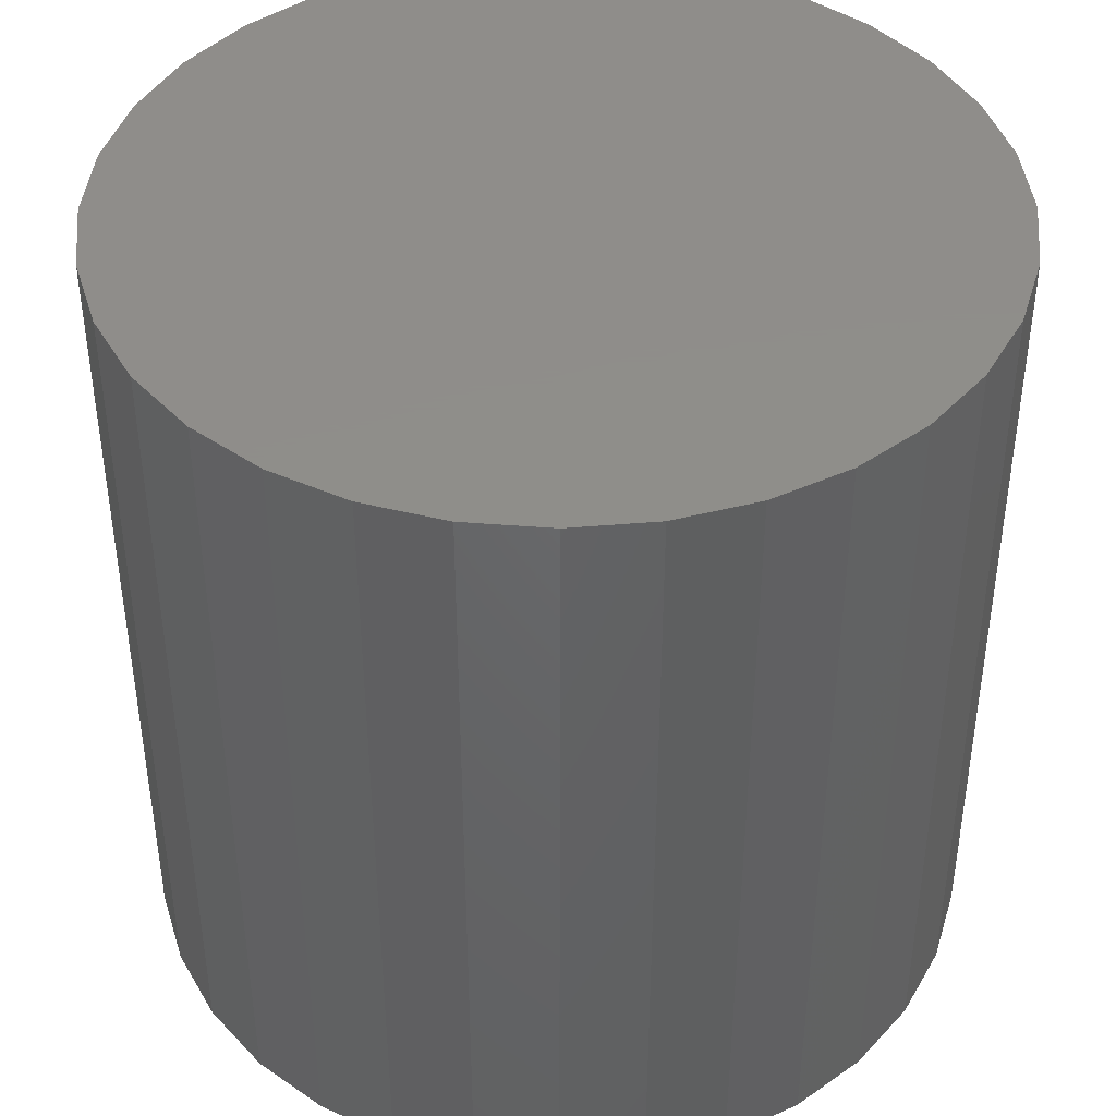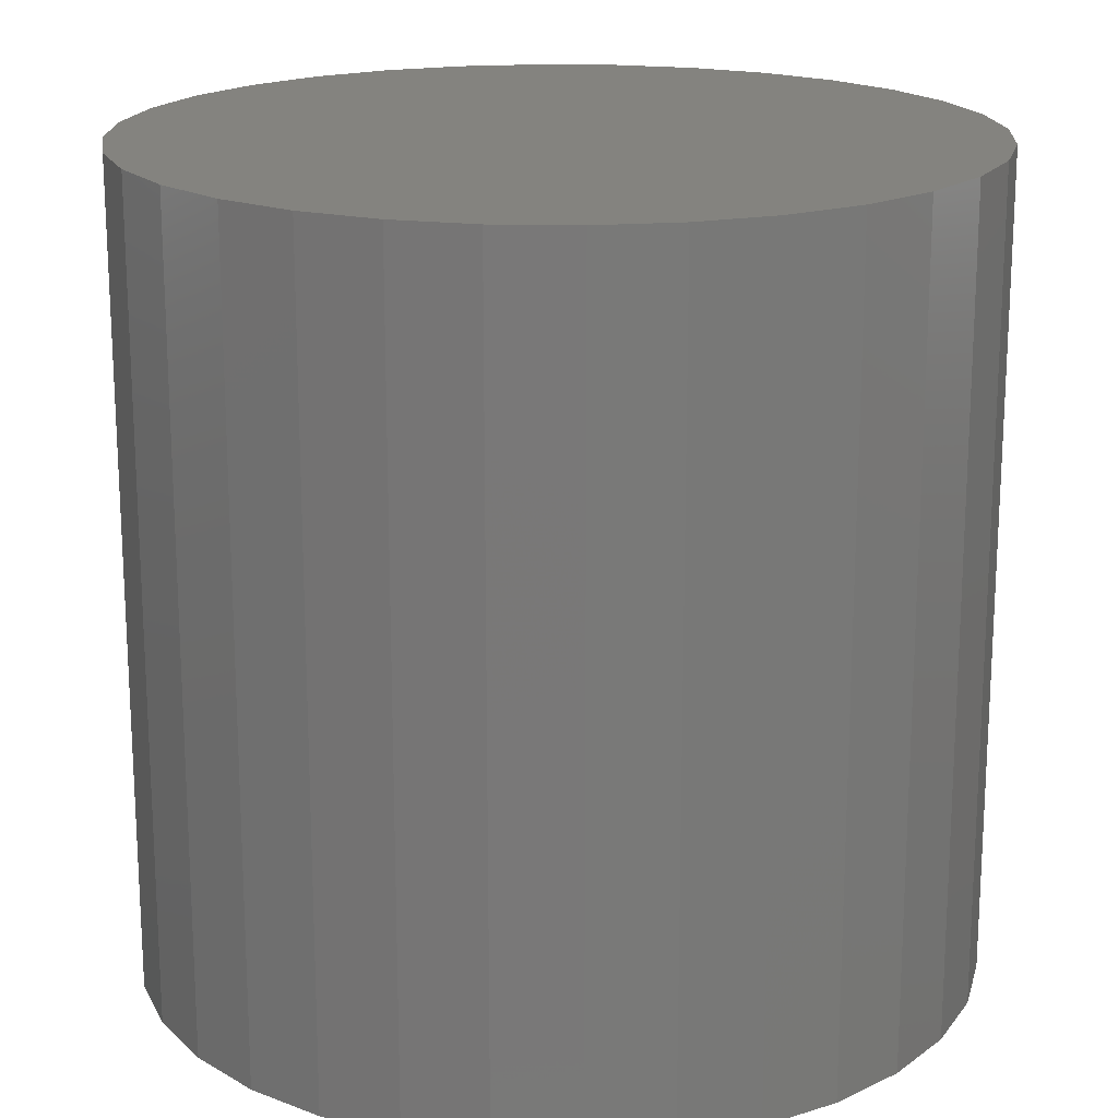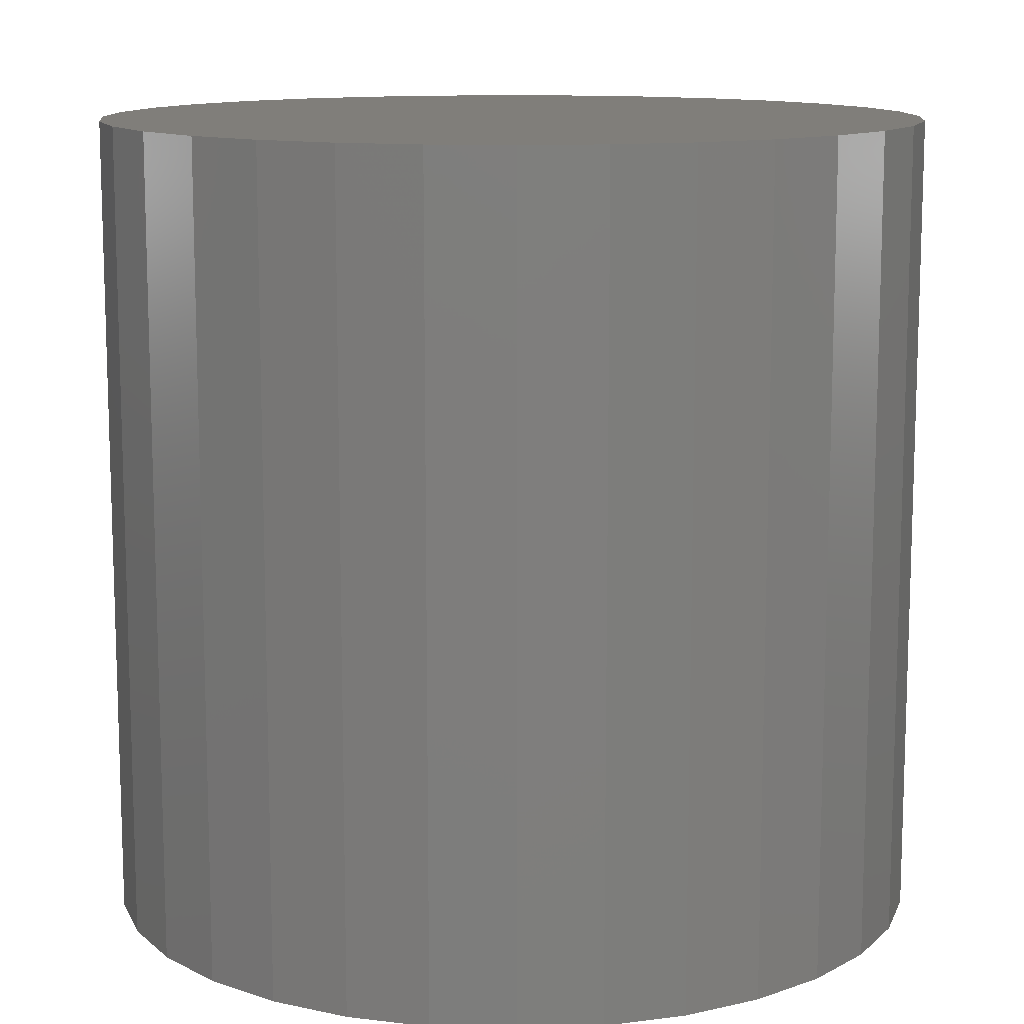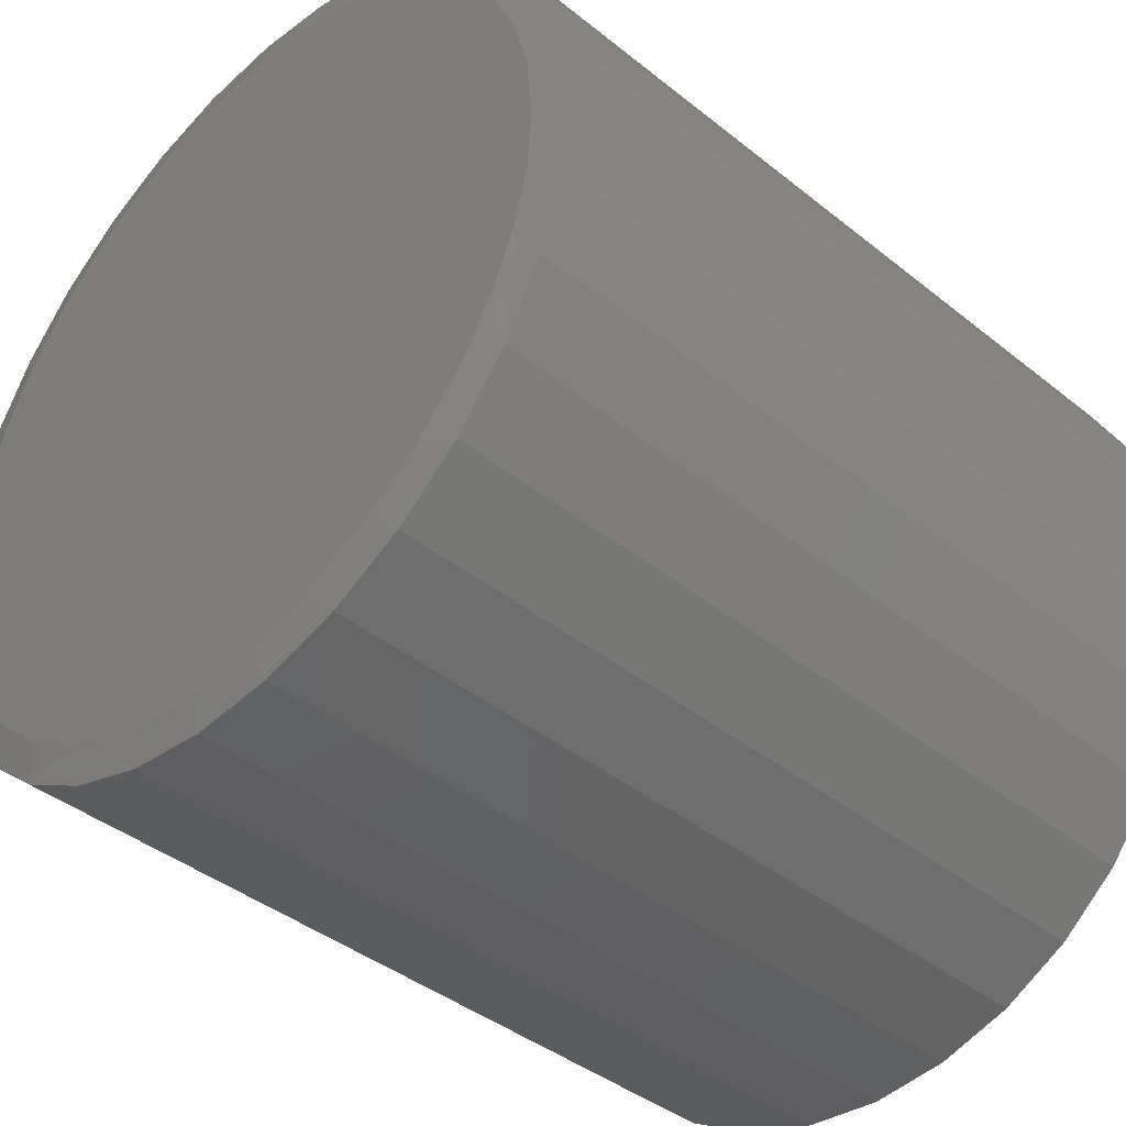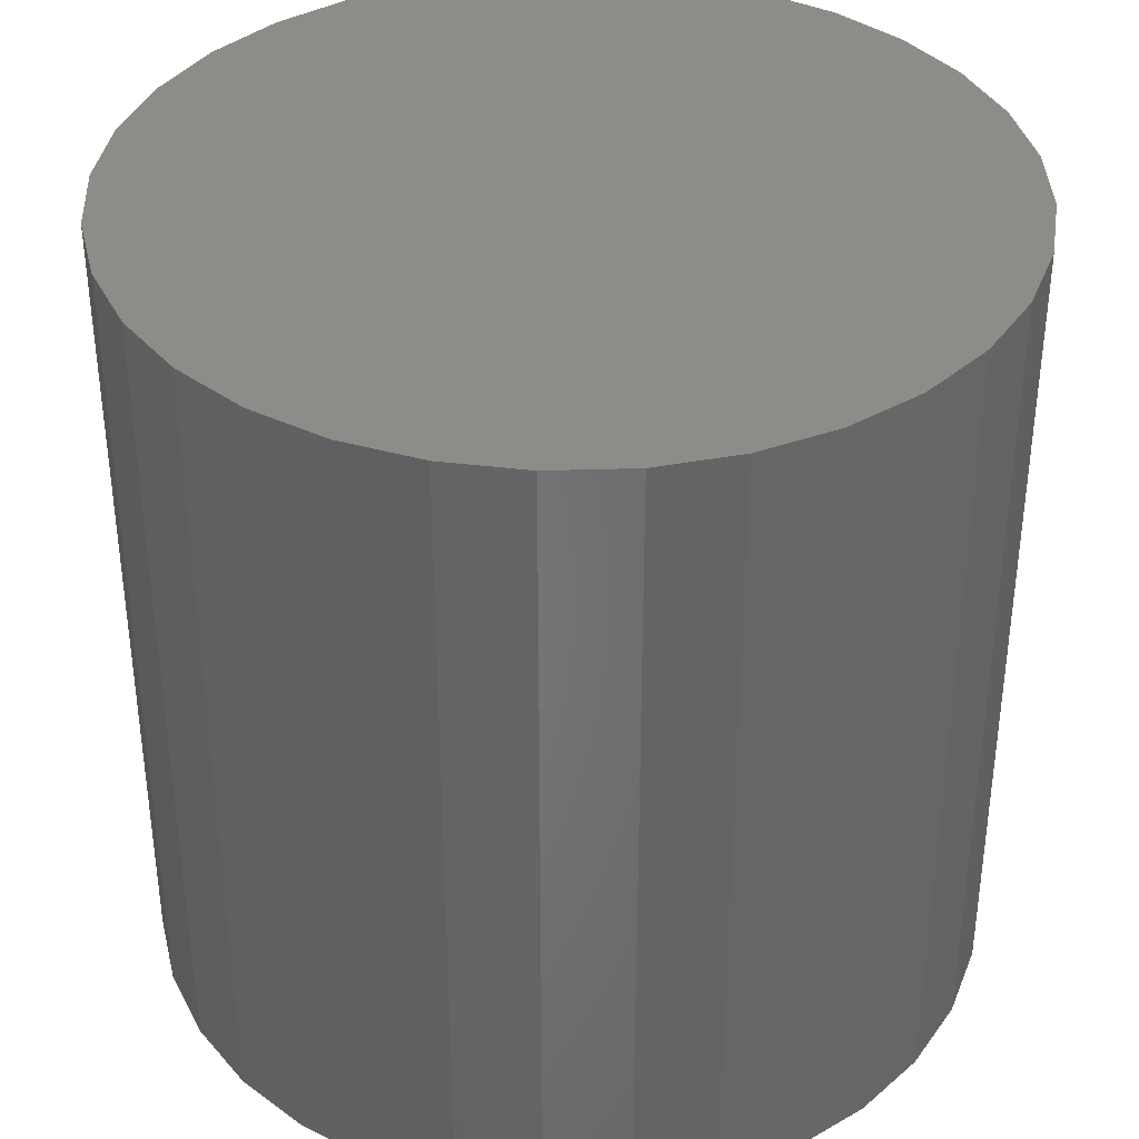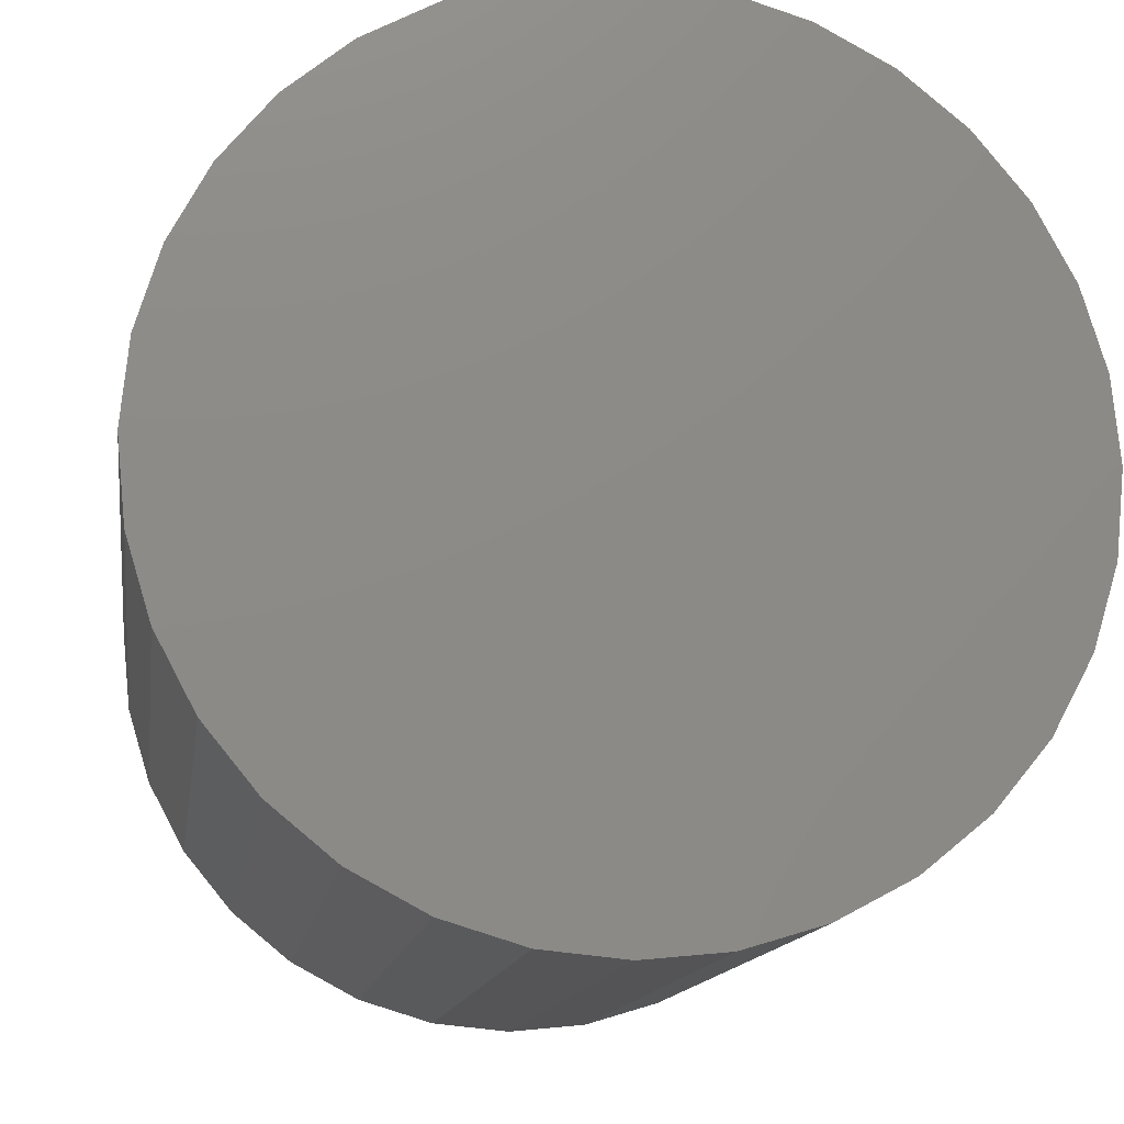
<metadata>
{"format":"stl","ext":"stl","renderer":"f3d","projection":"perspective","resolution":1024,"background":"white","views":[{"elev":42.5,"azim":44.8,"up":"+Z"},{"elev":18.3,"azim":154.5,"up":"+Z"},{"elev":11.9,"azim":-23.1,"up":"+Z"},{"elev":-40.3,"azim":-134.6,"up":"+Y"},{"elev":37.5,"azim":-165.4,"up":"+Z"},{"elev":-13.1,"azim":-8.0,"up":"+Y"}]}
</metadata>
<code>
# stl→obj: 100 verts, 196 faces
v 0.007895 0.6954 -0.75
v 0.1143 0.6872 -0.75
v -0.09856 0.6872 -0.75
v -0.5525 -0.4117 -0.75
v -0.6104 -0.3182 -0.75
v 0.5919 -0.3775 -0.75
v -0.6529 -0.2166 -0.75
v 0.6509 -0.2649 -0.75
v -0.6788 -0.1097 -0.75
v 0.69 -0.135 -0.75
v -0.6875 1.025e-07 -0.75
v 0.7033 -1.388e-16 -0.75
v -0.6758 0.1271 -0.75
v 0.6917 0.1267 -0.75
v -0.6411 0.2499 -0.75
v 0.6571 0.2491 -0.75
v -0.5845 0.3642 -0.75
v 0.6009 0.3632 -0.75
v -0.5106 0.4634 -0.75
v 0.527 0.4627 -0.75
v -0.4203 0.5479 -0.75
v 0.4366 0.5475 -0.75
v -0.3165 0.6151 -0.75
v 0.3326 0.6149 -0.75
v -0.2025 0.6628 -0.75
v 0.2183 0.6628 -0.75
v 0.2069 -0.6663 -0.75
v -0.2447 -0.6479 -0.75
v 0.3092 -0.6267 -0.75
v -0.3616 -0.5891 -0.75
v 0.4182 -0.5615 -0.75
v -0.4655 -0.5094 -0.75
v 0.5135 -0.4774 -0.75
v -0.00979 -0.6952 -0.75
v -0.1188 -0.6837 -0.75
v 0.0997 -0.6893 -0.75
v 0.7658 -1.856e-16 -0.7344
v 0.7658 0 0.75
v 0.7512 -0.1479 -0.7344
v 0.7512 -0.1479 0.75
v 0.7081 -0.29 -0.7344
v 0.7081 -0.29 0.75
v 0.6381 -0.4211 -0.7344
v 0.6381 -0.4211 0.75
v 0.5438 -0.5359 -0.7344
v 0.5438 -0.5359 0.75
v 0.429 -0.6302 -0.7344
v 0.429 -0.6302 0.75
v 0.2979 -0.7002 -0.7344
v 0.2979 -0.7002 0.75
v 0.1558 -0.7433 -0.7344
v 0.1558 -0.7433 0.75
v 0.007895 -0.7579 -0.7344
v 0.007895 -0.7579 0.75
v -0.14 -0.7433 -0.7344
v -0.14 -0.7433 0.75
v -0.2821 -0.7002 -0.7344
v -0.2821 -0.7002 0.75
v -0.4132 -0.6302 -0.7344
v -0.4132 -0.6302 0.75
v -0.528 -0.5359 -0.7344
v -0.528 -0.5359 0.75
v -0.6223 -0.4211 -0.7344
v -0.6223 -0.4211 0.75
v -0.6923 -0.29 -0.7344
v -0.6923 -0.29 0.75
v -0.7354 -0.1479 -0.7344
v -0.7354 -0.1479 0.75
v -0.75 9.281e-17 -0.7344
v -0.75 9.281e-17 0.75
v -0.7354 0.1479 -0.7344
v -0.7354 0.1479 0.75
v -0.6923 0.29 -0.7344
v -0.6923 0.29 0.75
v -0.6223 0.4211 -0.7344
v -0.6223 0.4211 0.75
v -0.528 0.5359 -0.7344
v -0.528 0.5359 0.75
v -0.4132 0.6302 -0.7344
v -0.4132 0.6302 0.75
v -0.2821 0.7002 -0.7344
v -0.2821 0.7002 0.75
v -0.14 0.7433 -0.7344
v -0.14 0.7433 0.75
v 0.007895 0.7579 -0.7344
v 0.007895 0.7579 0.75
v 0.1558 0.7433 -0.7344
v 0.1558 0.7433 0.75
v 0.2979 0.7002 -0.7344
v 0.2979 0.7002 0.75
v 0.429 0.6302 -0.7344
v 0.429 0.6302 0.75
v 0.5438 0.5359 -0.7344
v 0.5438 0.5359 0.75
v 0.6381 0.4211 -0.7344
v 0.6381 0.4211 0.75
v 0.7081 0.29 -0.7344
v 0.7081 0.29 0.75
v 0.7512 0.1479 -0.7344
v 0.7512 0.1479 0.75
f 1 2 3
f 4 5 6
f 6 5 7
f 6 7 8
f 8 7 9
f 8 9 10
f 10 9 11
f 10 11 12
f 12 11 13
f 12 13 14
f 14 13 15
f 14 15 16
f 16 15 17
f 16 17 18
f 18 17 19
f 18 19 20
f 20 19 21
f 20 21 22
f 22 21 23
f 22 23 24
f 24 23 25
f 24 25 26
f 26 25 3
f 26 3 2
f 27 28 29
f 29 28 30
f 29 30 31
f 31 30 32
f 31 32 33
f 33 32 4
f 33 4 6
f 34 35 36
f 36 35 28
f 36 28 27
f 37 38 39
f 39 38 40
f 39 40 41
f 41 40 42
f 41 42 43
f 43 42 44
f 43 44 45
f 45 44 46
f 45 46 47
f 47 46 48
f 47 48 49
f 49 48 50
f 49 50 51
f 51 50 52
f 51 52 53
f 53 52 54
f 53 54 55
f 55 54 56
f 55 56 57
f 57 56 58
f 57 58 59
f 59 58 60
f 59 60 61
f 61 60 62
f 61 62 63
f 63 62 64
f 63 64 65
f 65 64 66
f 65 66 67
f 67 66 68
f 67 68 69
f 69 68 70
f 69 70 71
f 71 70 72
f 71 72 73
f 73 72 74
f 73 74 75
f 75 74 76
f 75 76 77
f 77 76 78
f 77 78 79
f 79 78 80
f 79 80 81
f 81 80 82
f 81 82 83
f 83 82 84
f 83 84 85
f 85 84 86
f 85 86 87
f 87 86 88
f 87 88 89
f 89 88 90
f 89 90 91
f 91 90 92
f 91 92 93
f 93 92 94
f 93 94 95
f 95 94 96
f 95 96 97
f 97 96 98
f 97 98 99
f 99 98 100
f 99 100 37
f 37 100 38
f 7 63 65
f 65 67 7
f 63 7 5
f 49 51 27
f 69 11 67
f 67 11 9
f 67 9 7
f 43 6 41
f 41 6 8
f 41 8 39
f 39 8 10
f 39 10 37
f 37 10 12
f 28 57 30
f 30 57 59
f 30 59 32
f 32 59 61
f 32 61 4
f 4 61 63
f 4 63 5
f 57 28 55
f 55 28 35
f 55 35 53
f 53 35 34
f 53 34 51
f 51 34 36
f 51 36 27
f 6 43 33
f 33 43 45
f 33 45 31
f 31 45 47
f 31 47 29
f 29 47 49
f 29 49 27
f 24 89 91
f 24 91 22
f 91 93 22
f 26 85 87
f 87 89 26
f 26 89 24
f 23 79 81
f 23 81 25
f 81 83 25
f 25 83 3
f 83 1 3
f 21 77 79
f 21 79 23
f 85 26 2
f 85 2 1
f 1 83 85
f 18 95 16
f 16 95 97
f 16 97 14
f 14 97 99
f 14 99 12
f 12 99 37
f 75 17 73
f 73 17 15
f 73 15 71
f 71 15 13
f 71 13 69
f 69 13 11
f 95 18 93
f 93 18 20
f 93 20 22
f 17 75 19
f 19 75 77
f 19 77 21
f 84 88 86
f 88 84 90
f 90 84 82
f 90 82 92
f 92 82 80
f 92 80 94
f 94 80 78
f 94 78 96
f 96 78 76
f 96 76 98
f 98 76 74
f 98 74 100
f 100 74 72
f 100 72 38
f 38 72 70
f 38 70 40
f 40 70 68
f 40 68 42
f 42 68 66
f 42 66 44
f 44 66 64
f 44 64 46
f 46 64 62
f 46 62 48
f 48 62 60
f 48 60 50
f 50 60 58
f 50 58 52
f 52 58 56
f 52 56 54

</code>
